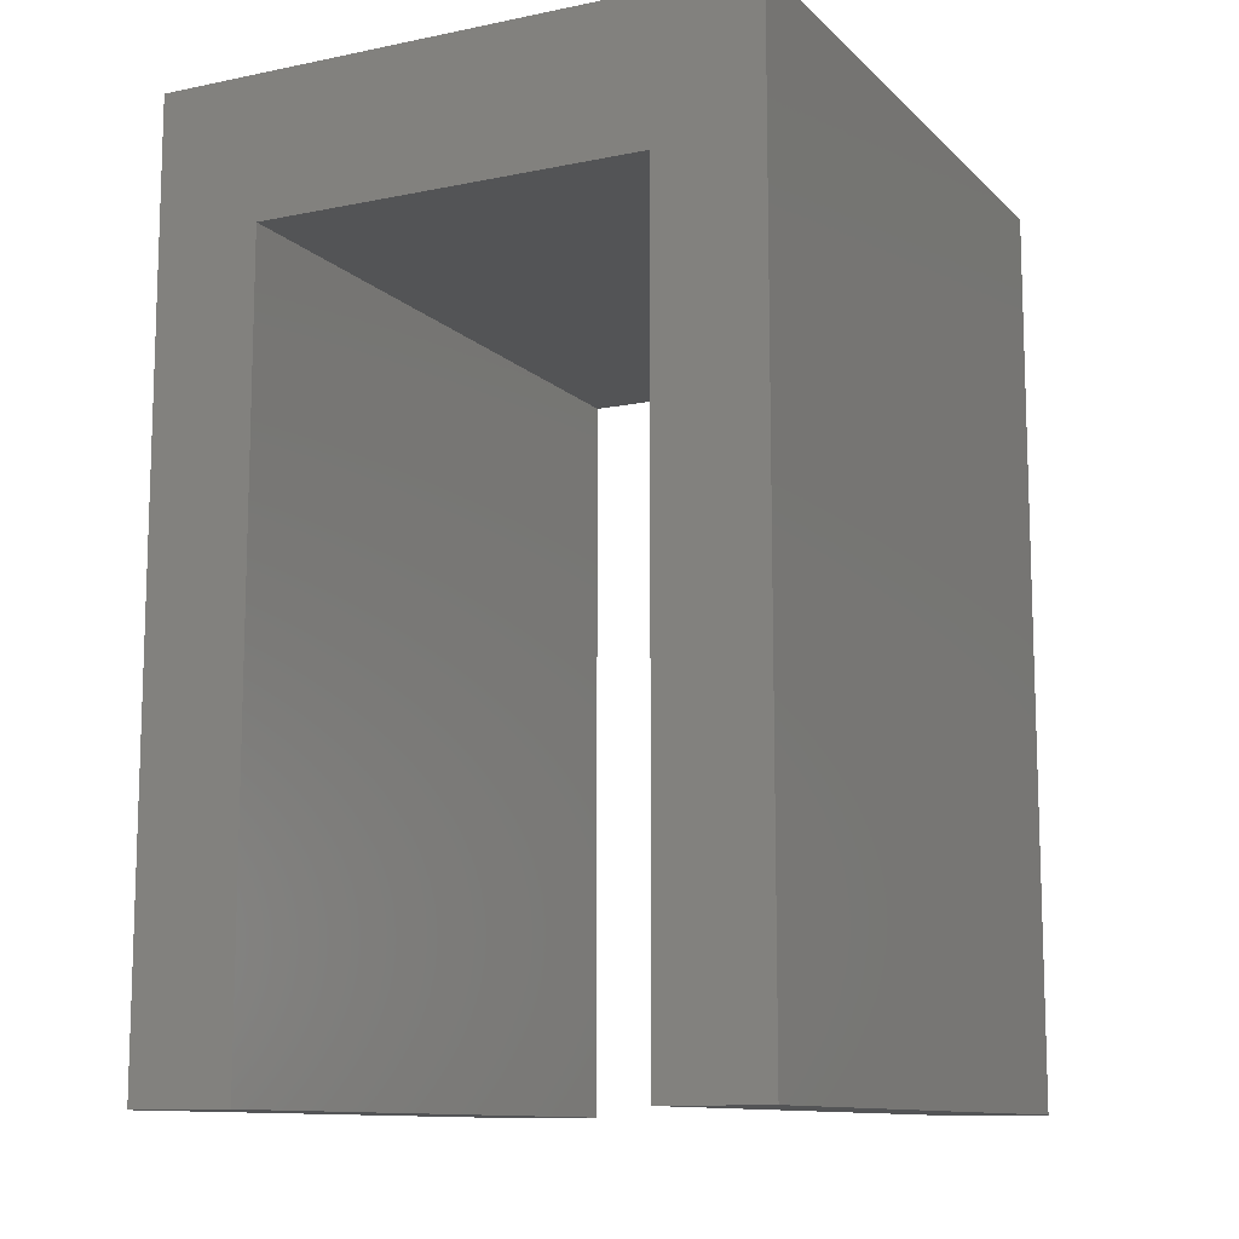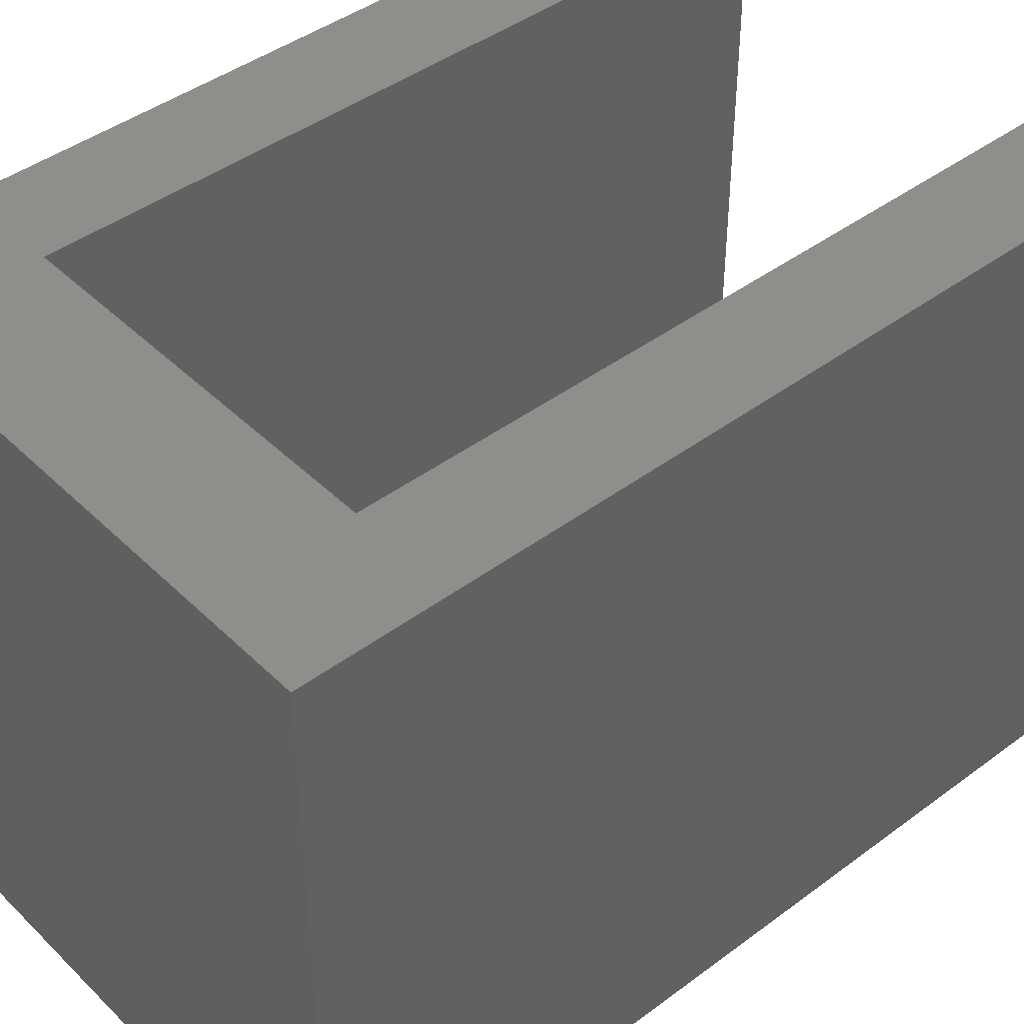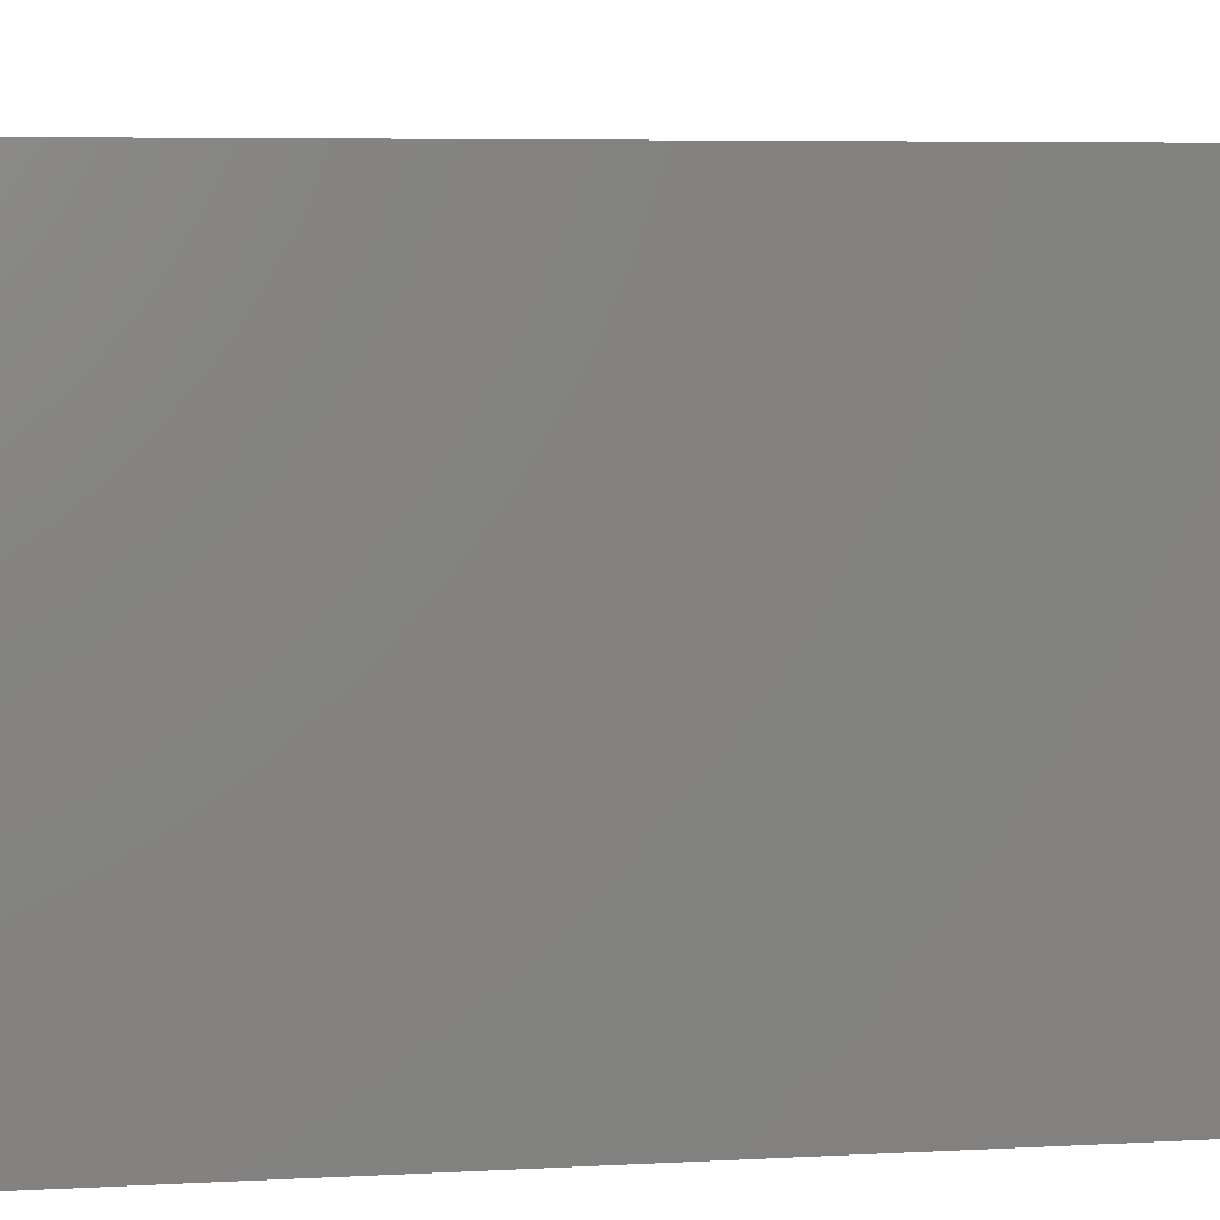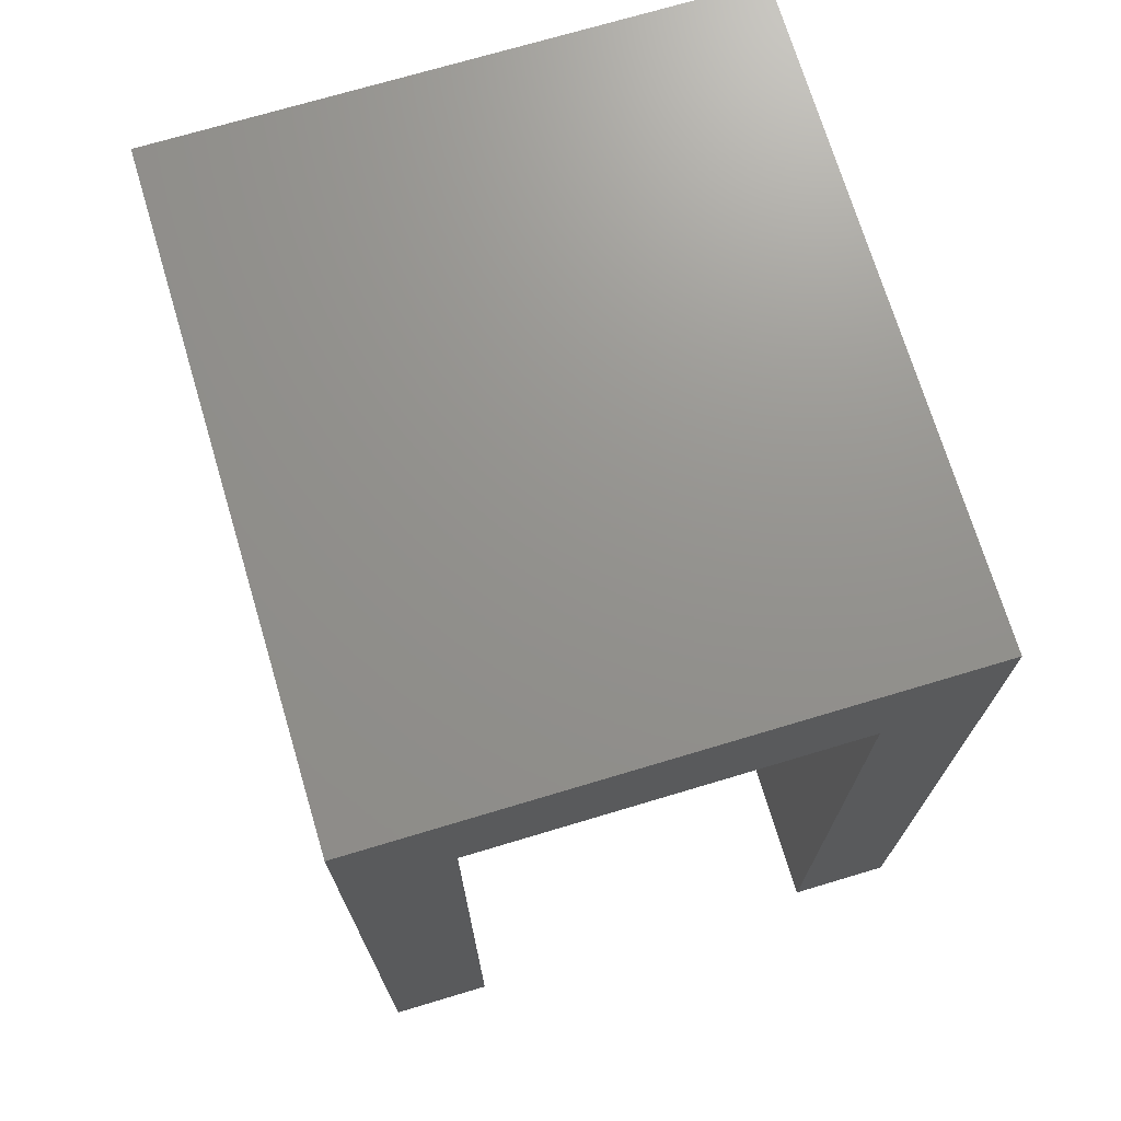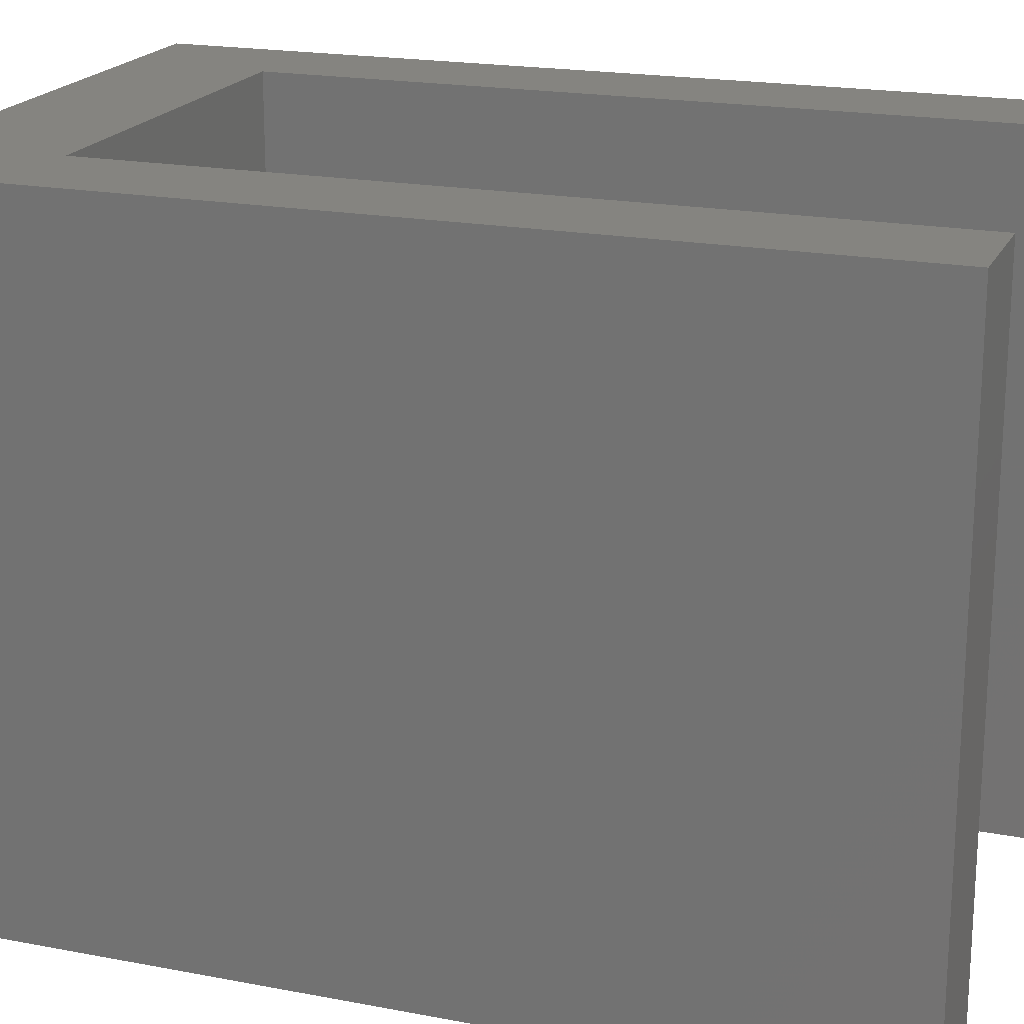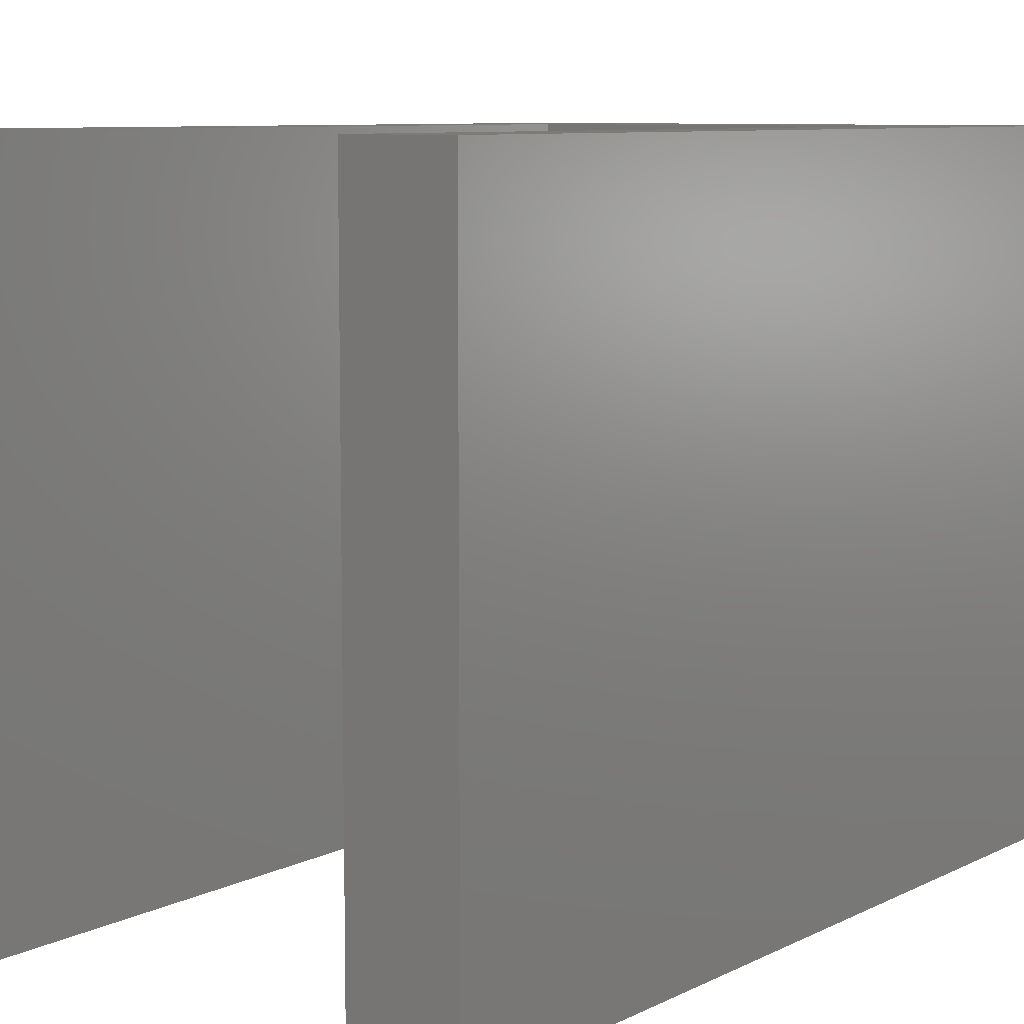
<metadata>
{"format":"stl","ext":"stl","renderer":"f3d","projection":"perspective","resolution":1024,"background":"white","views":[{"elev":-11.4,"azim":26.4,"up":"+Z"},{"elev":43.5,"azim":48.7,"up":"+Y"},{"elev":6.3,"azim":81.1,"up":"+Y"},{"elev":71.7,"azim":163.3,"up":"+Z"},{"elev":19.6,"azim":109.6,"up":"+Y"},{"elev":8.3,"azim":-143.0,"up":"+Y"}]}
</metadata>
<code>
# stl→obj: 16 verts, 28 faces
v -0.06966 0 -0.03051
v -0.1797 0 -0.03051
v -0.1797 0.6984 -0.03051
v -0.06966 0.6984 -0.03051
v -0.06966 0 0.7765
v -0.1797 0 0.9233
v 0.3339 0 0.7765
v 0.3339 0 -0.03051
v 0.4439 0 -0.03051
v 0.4439 0 0.9233
v -0.06966 0.6984 0.7765
v -0.1797 0.6984 0.9233
v 0.3339 0.6984 0.7765
v 0.4439 0.6984 -0.03051
v 0.3339 0.6984 -0.03051
v 0.4439 0.6984 0.9233
f 1 2 3
f 1 3 4
f 5 2 1
f 6 2 5
f 7 8 9
f 10 5 7
f 10 7 9
f 10 6 5
f 5 1 4
f 5 4 11
f 11 4 3
f 12 11 3
f 13 14 15
f 16 13 11
f 16 14 13
f 16 11 12
f 2 6 12
f 2 12 3
f 7 5 11
f 7 11 13
f 8 7 13
f 8 13 15
f 9 8 15
f 9 15 14
f 10 9 14
f 10 14 16
f 6 10 16
f 6 16 12

</code>
